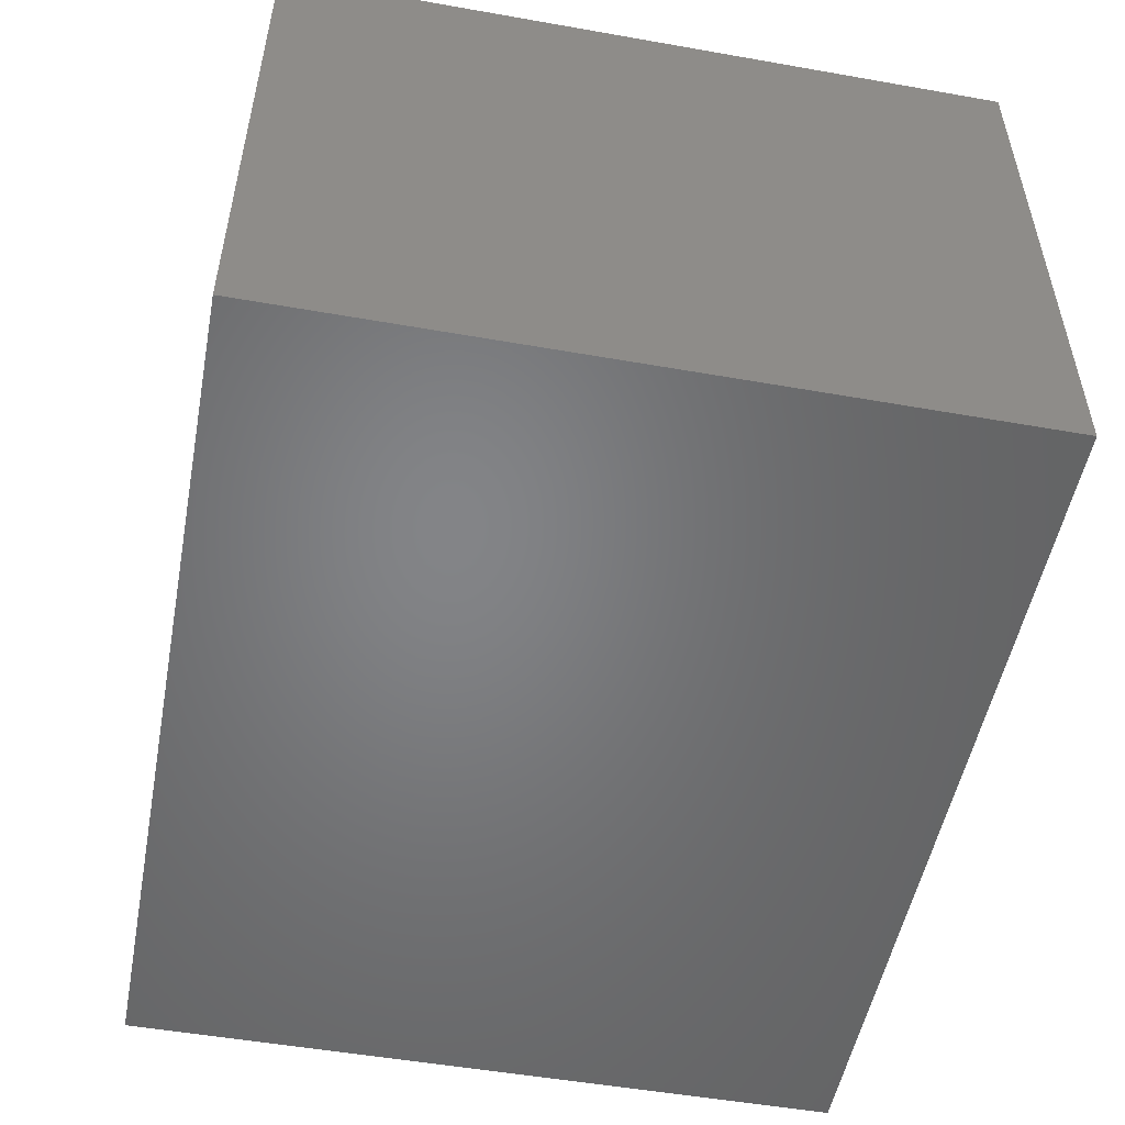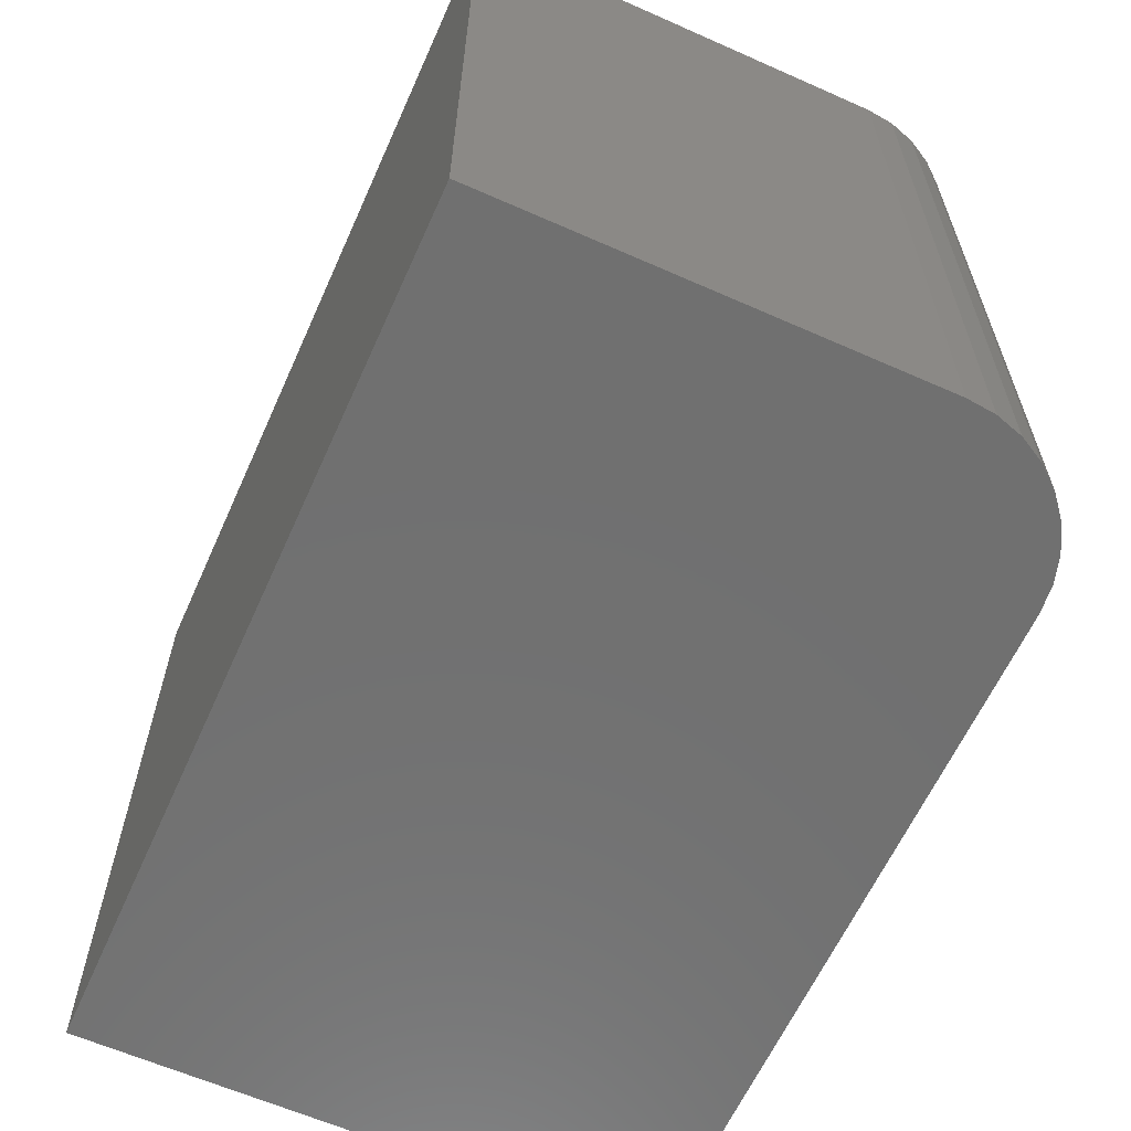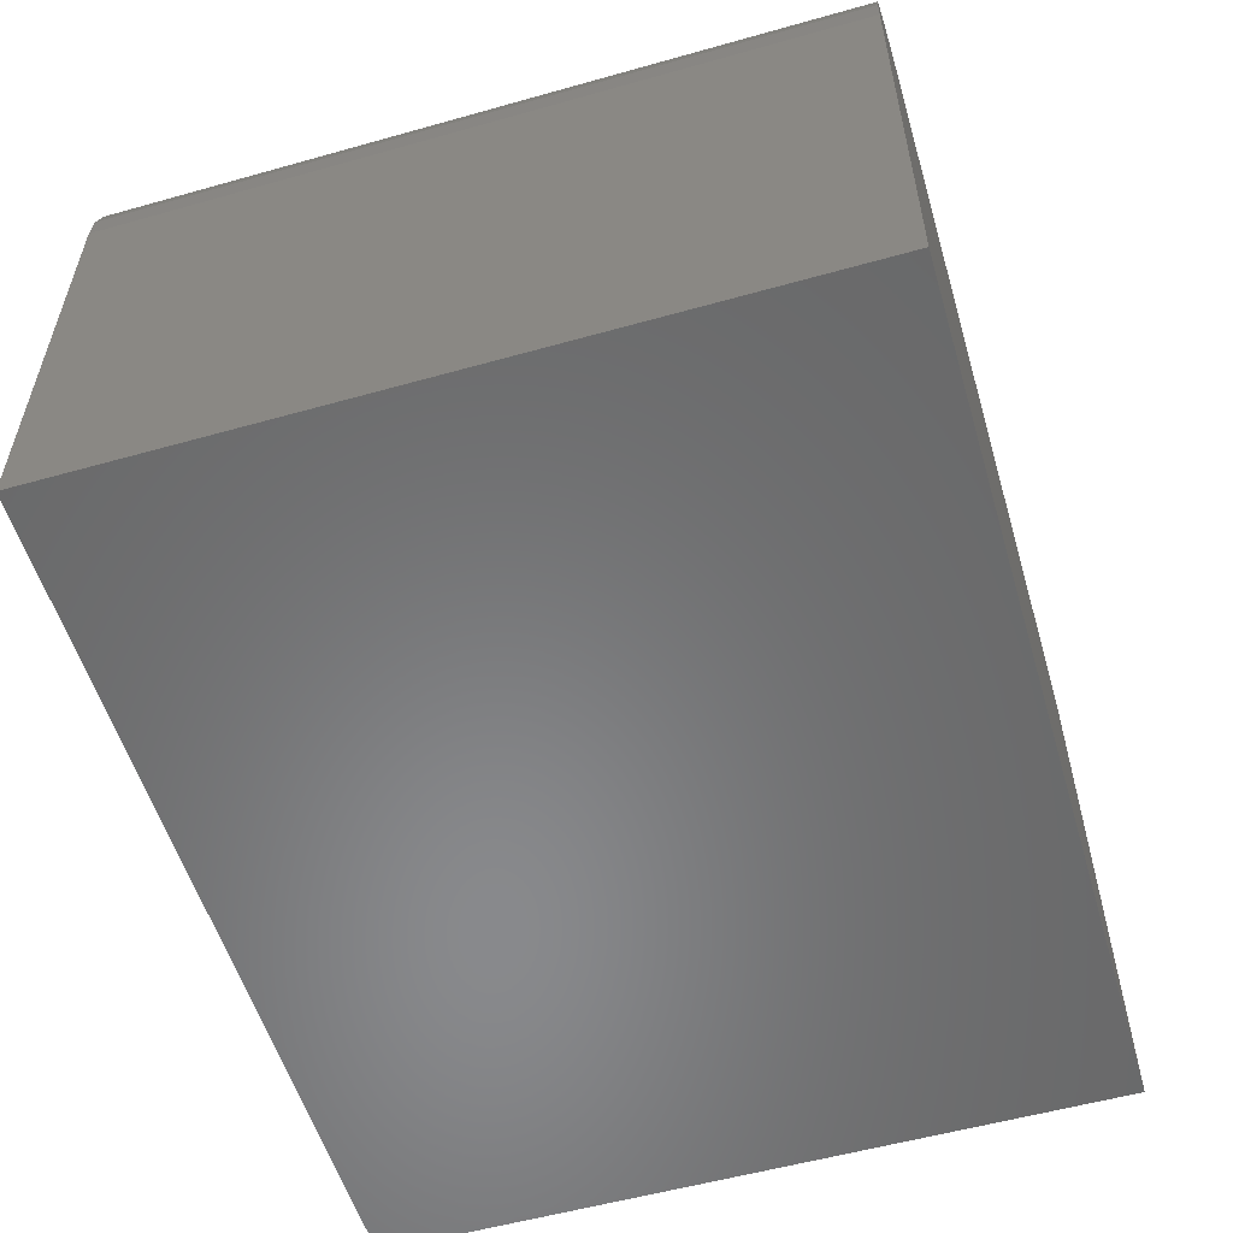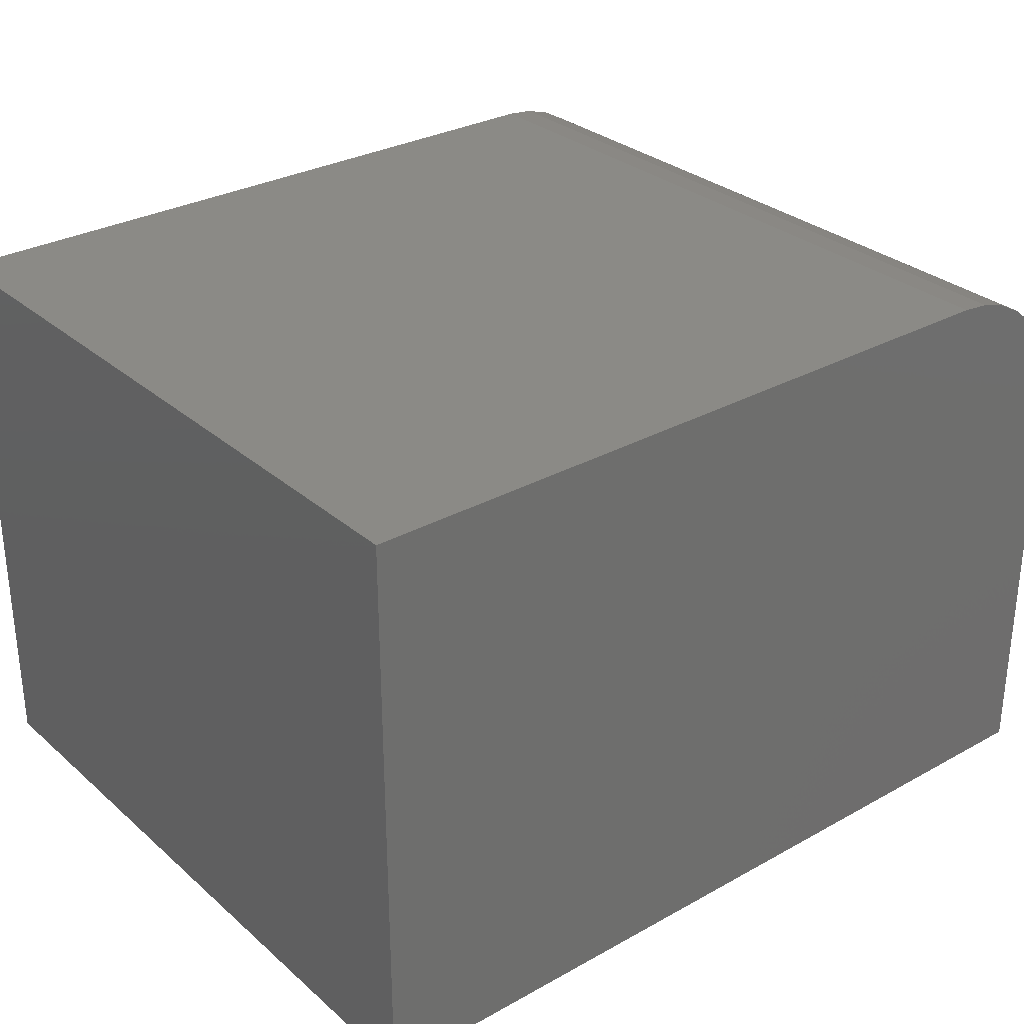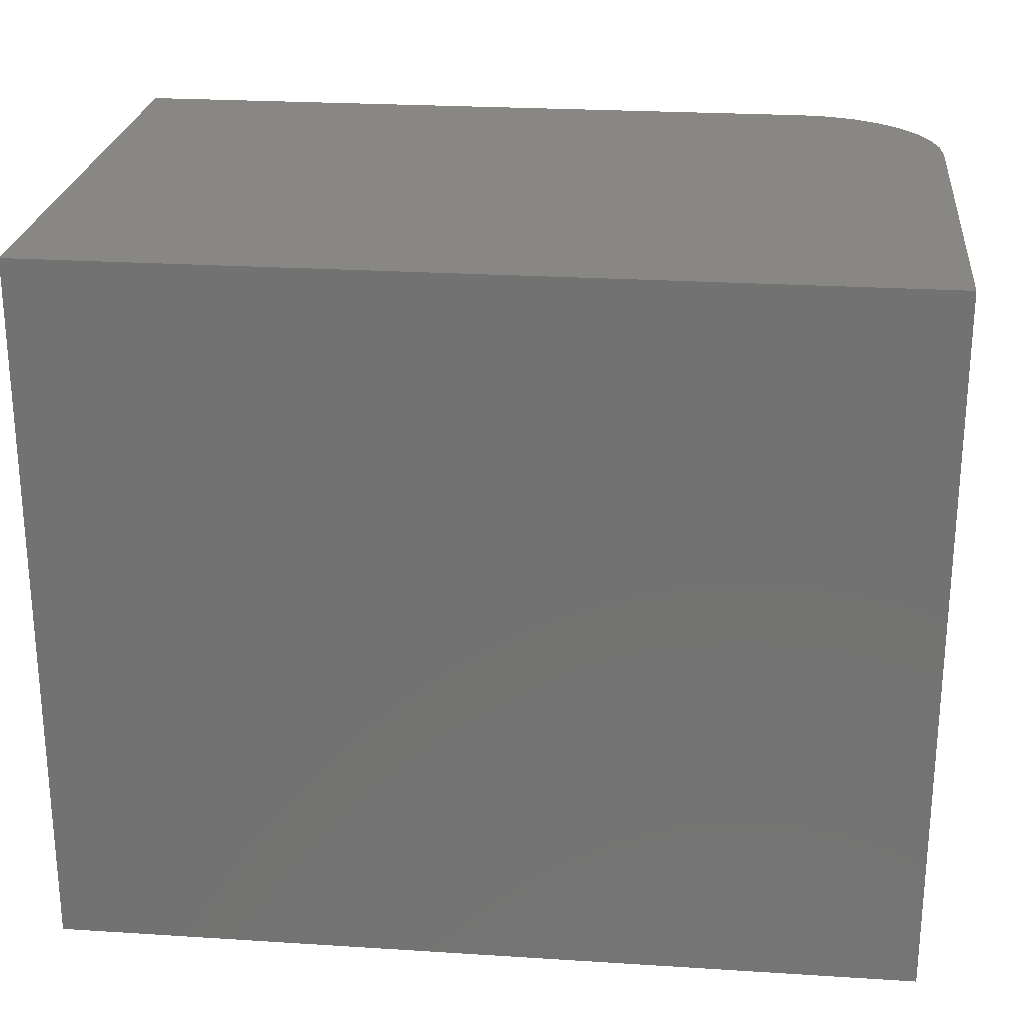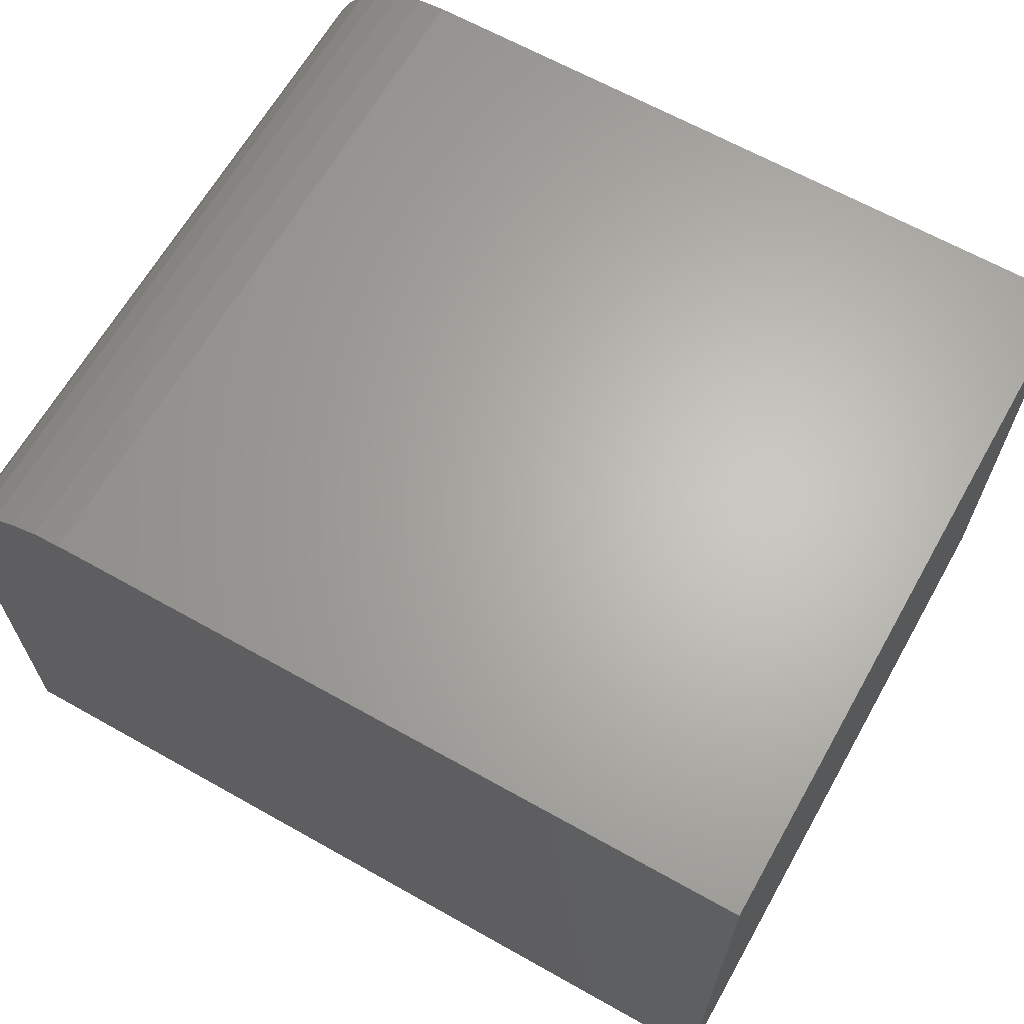
<metadata>
{"format":"stl","ext":"stl","renderer":"f3d","projection":"perspective","resolution":1024,"background":"white","views":[{"elev":-51.8,"azim":-100.8,"up":"+Y"},{"elev":-62.2,"azim":65.8,"up":"+Z"},{"elev":-55.5,"azim":106.5,"up":"+Y"},{"elev":30.1,"azim":-38.9,"up":"+Y"},{"elev":24.4,"azim":6.0,"up":"+Z"},{"elev":64.9,"azim":-150.5,"up":"+Y"}]}
</metadata>
<code>
# stl→obj: 24 verts, 44 faces
v 0 0 0
v 3.819e-17 0 0.6237
v 0.625 0 -3.827e-17
v 0.625 0 0.6237
v 0.75 -0.125 0.6237
v 0.7476 -0.1006 0.6237
v 0.75 -0.5 0.6237
v 3.819e-17 -0.5 0.6237
v 0.7405 -0.07716 0.6237
v 0.7289 -0.05555 0.6237
v 0.7134 -0.03661 0.6237
v 0.6944 -0.02107 0.6237
v 0.6728 -0.009515 0.6237
v 0.6494 -0.002402 0.6237
v 0.75 -0.5 -4.592e-17
v 0.75 -0.125 -4.592e-17
v 0 -0.5 0
v 0.6494 -0.002402 -3.976e-17
v 0.6728 -0.009515 -4.12e-17
v 0.6944 -0.02107 -4.252e-17
v 0.7134 -0.03661 -4.368e-17
v 0.7289 -0.05555 -4.463e-17
v 0.7405 -0.07716 -4.534e-17
v 0.7476 -0.1006 -4.578e-17
f 1 2 3
f 3 2 4
f 5 6 7
f 4 2 8
f 4 8 7
f 4 7 6
f 4 6 9
f 4 9 10
f 4 10 11
f 4 11 12
f 4 12 13
f 4 13 14
f 15 16 7
f 7 16 5
f 15 17 1
f 15 1 3
f 15 3 18
f 15 18 19
f 15 19 20
f 15 20 21
f 15 21 22
f 15 22 23
f 15 23 24
f 15 24 16
f 3 4 18
f 18 4 14
f 18 14 19
f 19 14 13
f 19 13 20
f 20 13 12
f 20 12 21
f 21 12 11
f 21 11 22
f 22 11 10
f 22 10 23
f 23 10 9
f 23 9 24
f 24 9 6
f 24 6 16
f 16 6 5
f 17 15 8
f 8 15 7
f 8 2 17
f 17 2 1

</code>
